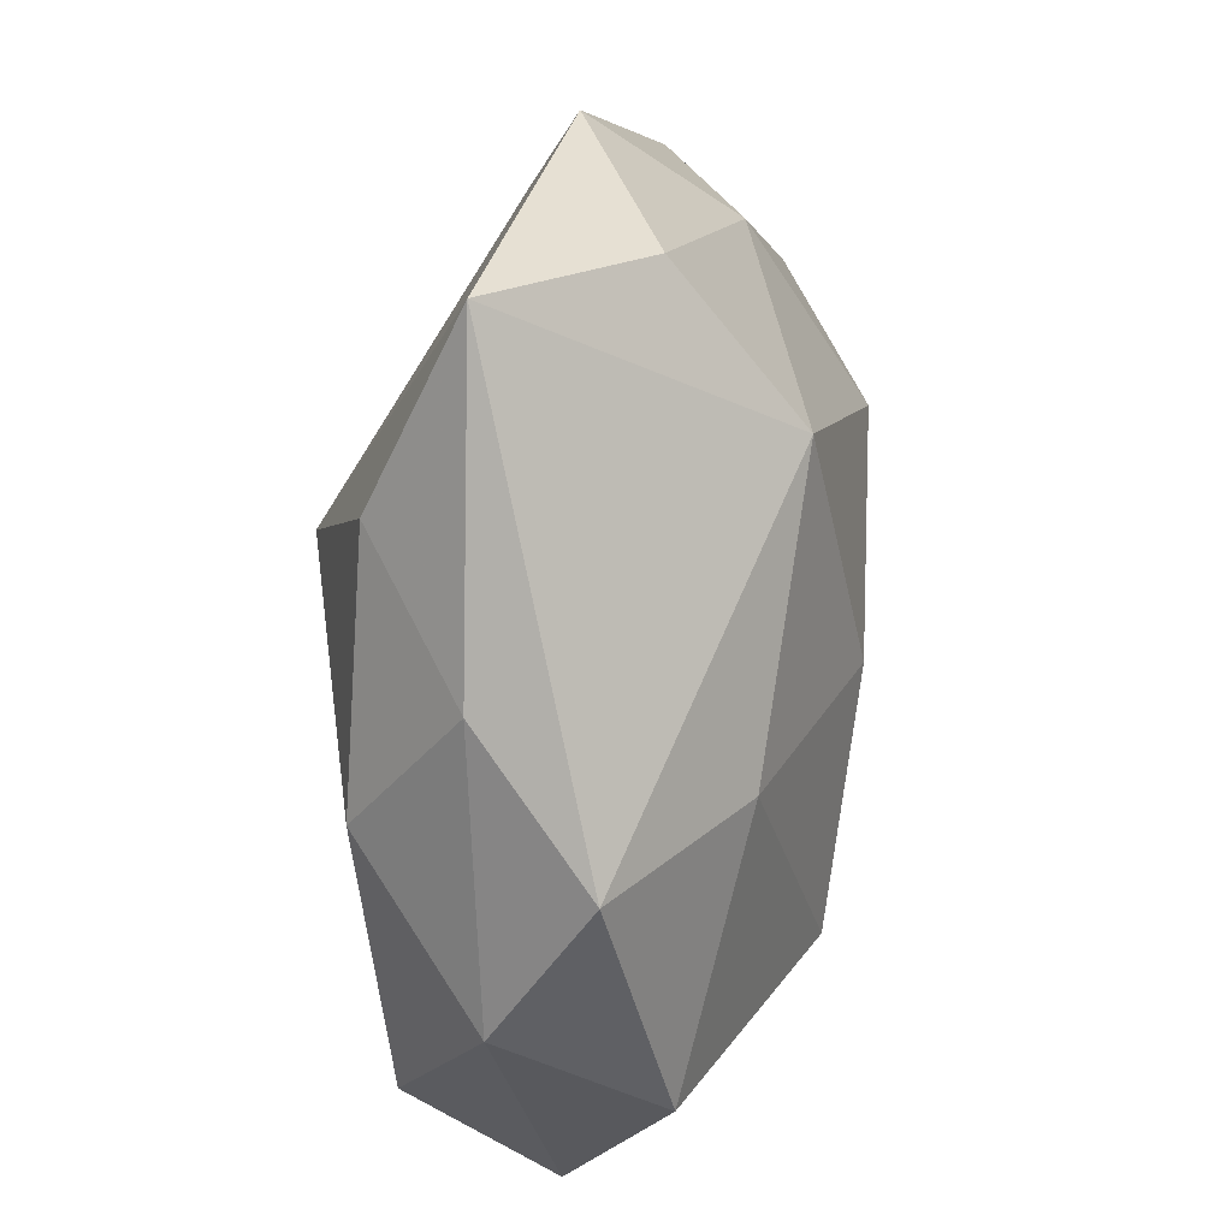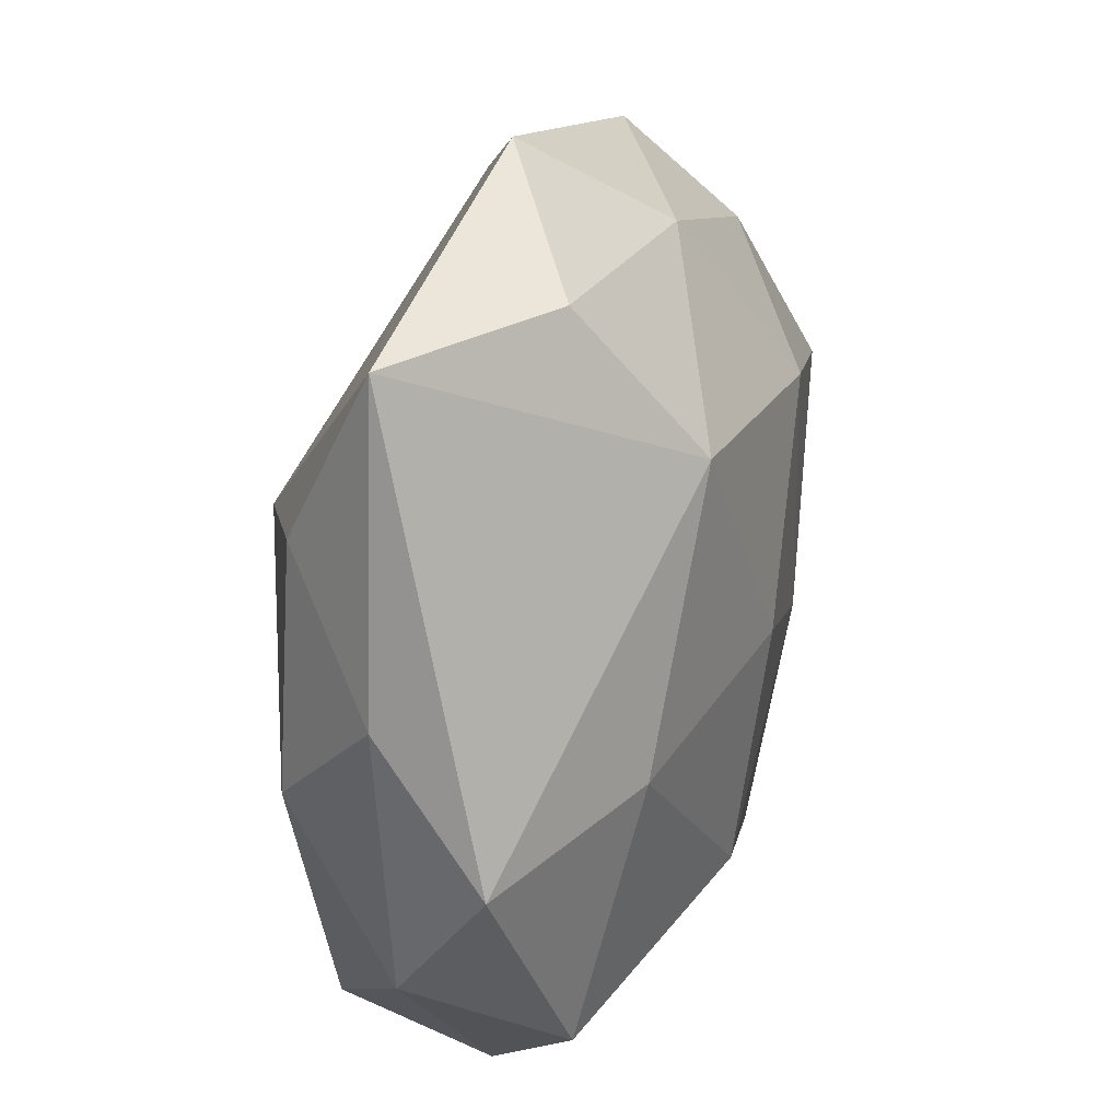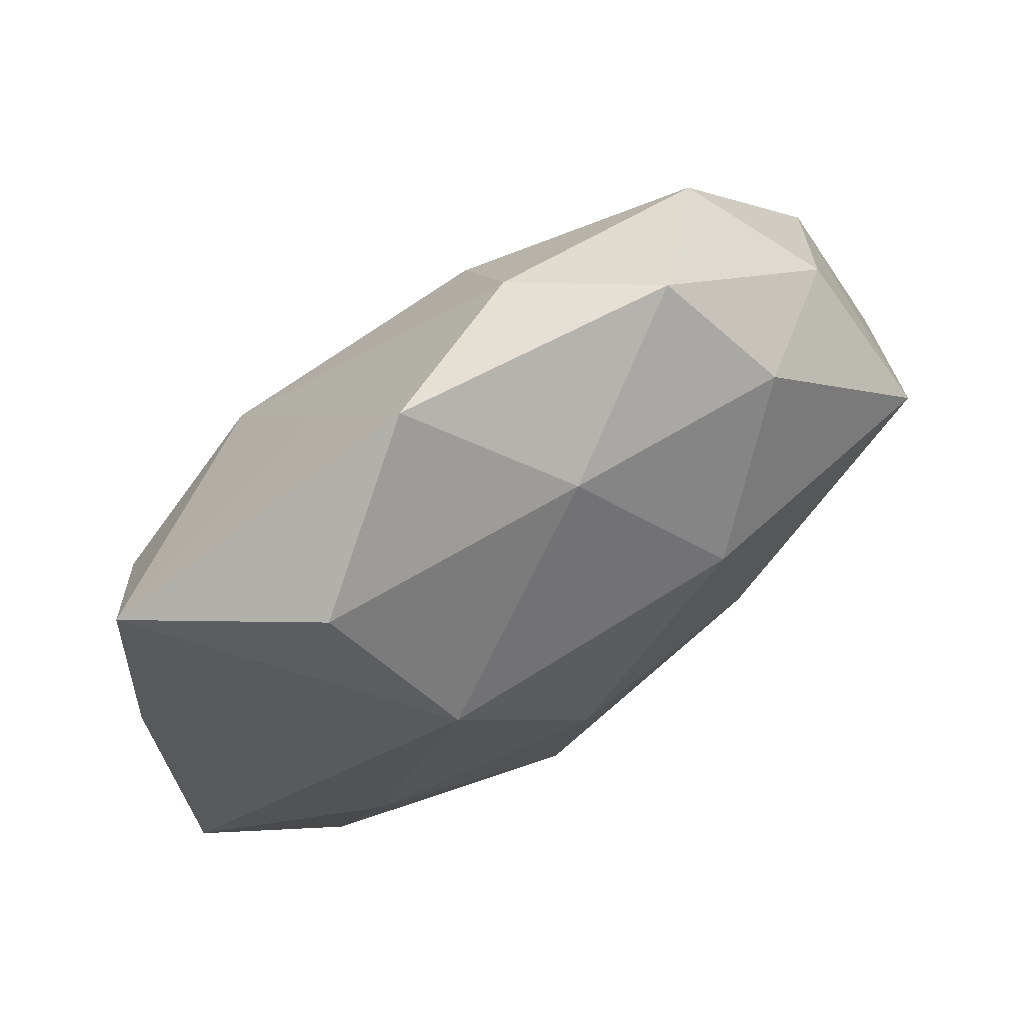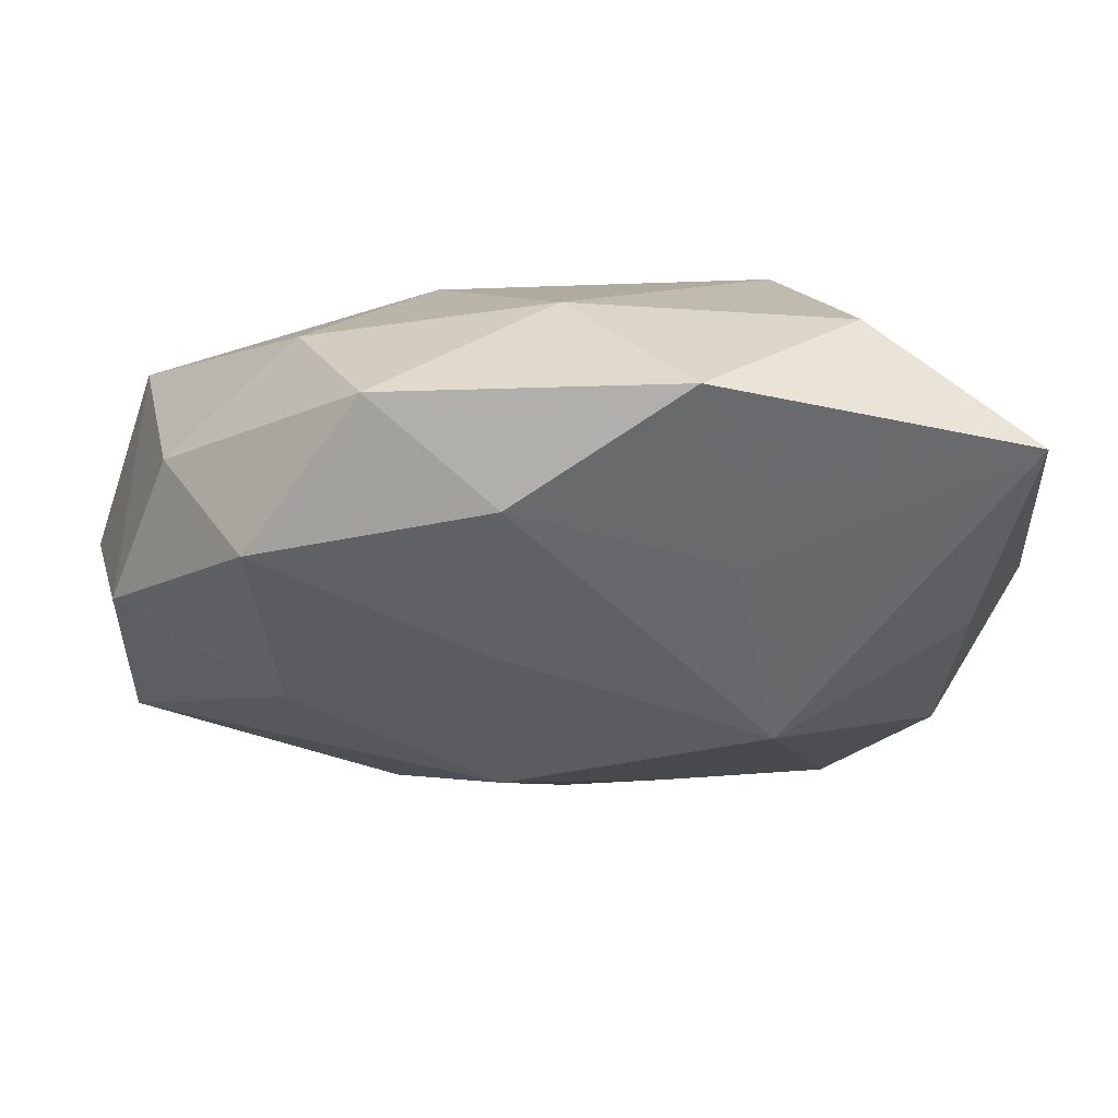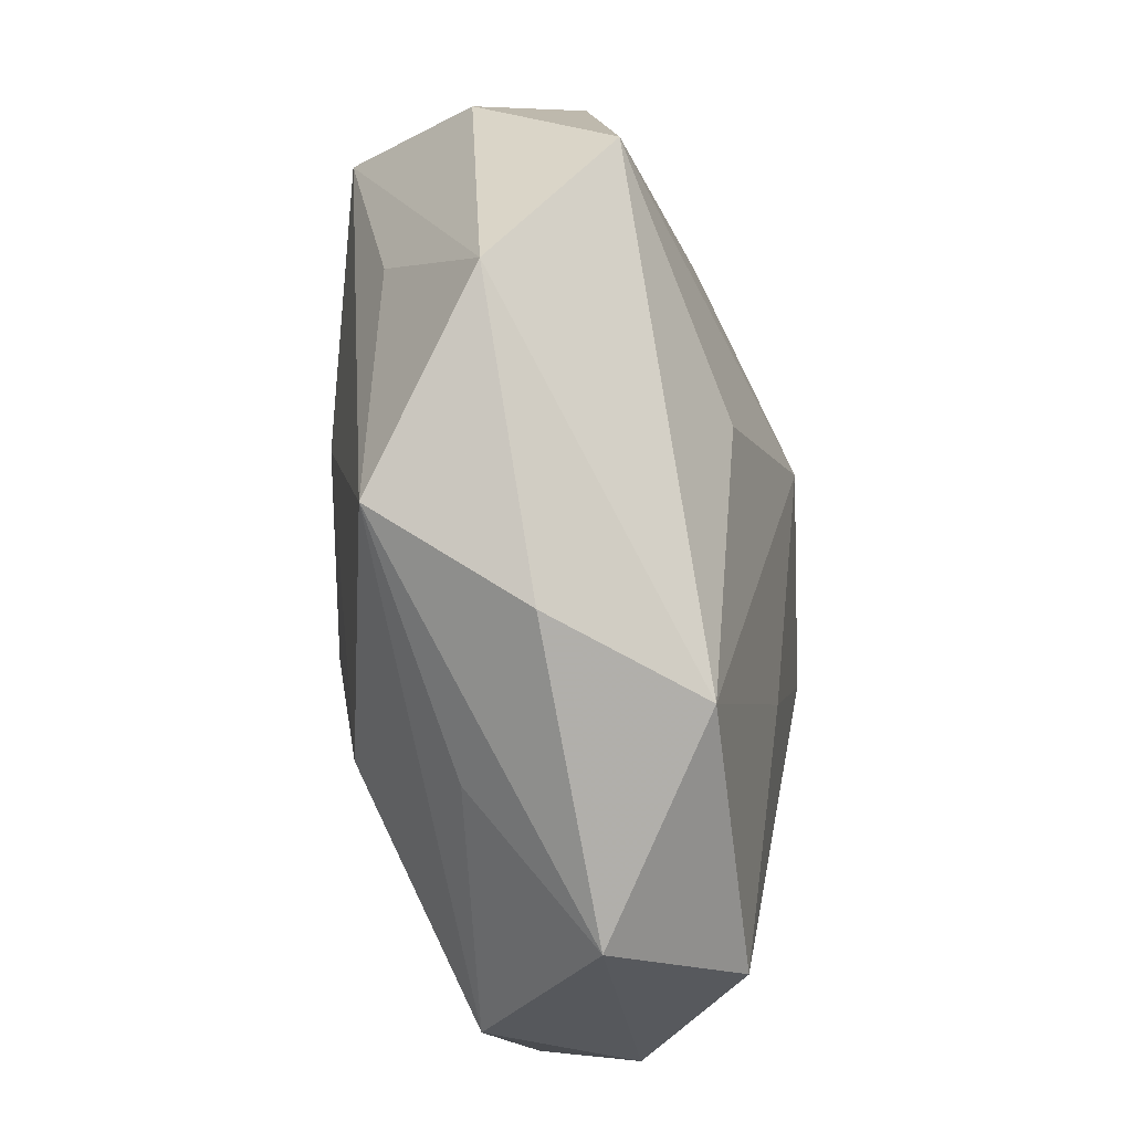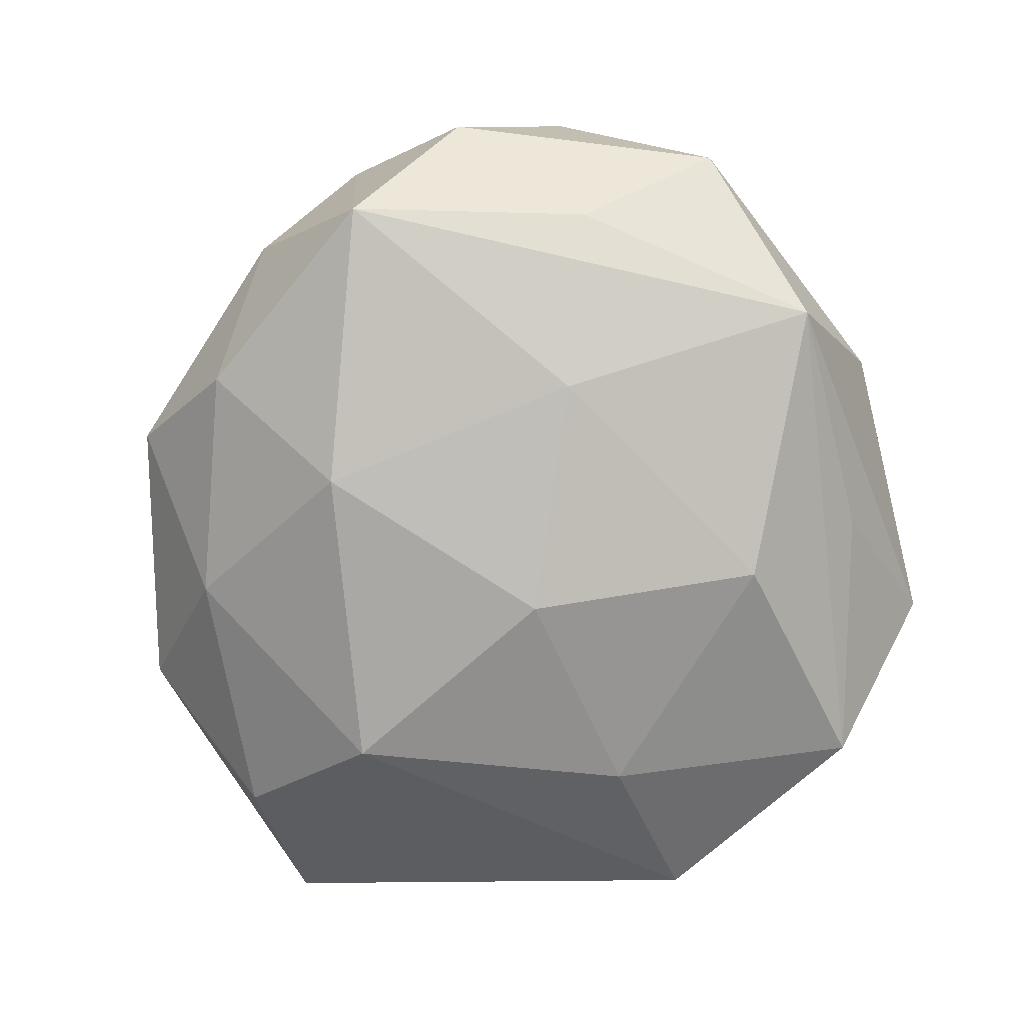
<metadata>
{"format":"obj","ext":"obj","renderer":"f3d","projection":"perspective","resolution":1024,"background":"white","views":[{"elev":13.3,"azim":102.8,"up":"+Y"},{"elev":23.6,"azim":109.0,"up":"+Y"},{"elev":71.2,"azim":146.8,"up":"+Y"},{"elev":70.9,"azim":0.1,"up":"+Y"},{"elev":-72.0,"azim":-81.9,"up":"+Y"},{"elev":-77.1,"azim":-79.8,"up":"+Z"}]}
</metadata>
<code>
v -0.007933 0.02692 0.01968
v 0.01977 -0.04805 0.001061
v 0.006101 -0.0268 -0.02114
v -0.04831 -0.01359 0.01253
v 0.01976 0.02373 -0.02175
v 0.03276 -0.03487 -0.01246
v 0.03889 -0.008629 0.01532
v -0.01994 0.04543 -0.0001524
v 0.01034 -0.01593 0.02059
v -0.00154 0.04012 -0.01167
v 0.01108 0.05072 0.001123
v -0.01959 -0.01765 0.01965
v -0.02306 -0.03837 -0.01501
v 0.04441 0.0379 0.002415
v -0.04485 0.01262 -0.01572
v 0.02922 -0.006538 -0.01892
v -0.04206 -0.03081 -0.001365
v -0.00754 0.003483 0.02596
v -0.01417 0.02088 -0.02183
v -0.03896 -0.01414 -0.01166
v -0.04075 0.02589 -0.001075
v -0.05134 -0.0008814 -0.001614
v -0.04715 0.01351 0.009349
v 0.0199 0.01315 0.02384
v 0.03923 0.0185 0.01342
v -0.01324 -0.04575 -0.0002628
v -0.03171 0.03409 0.0119
v 0.02941 -0.03645 0.01405
v -0.02024 -0.008755 -0.02048
v 0.04711 0.003949 0.002383
v 0.004764 -0.0002898 -0.0245
v 0.04797 -0.01126 -0.009185
v 0.04296 -0.02572 0.002091
v -0.02706 0.03345 -0.01101
v -0.02966 0.009105 0.01838
v 0.01546 0.03237 0.01231
v 0.004539 -0.04057 -0.00991
v 0.02698 0.03994 -0.01002
v -0.001047 -0.04287 0.01436
v -0.006963 0.0423 0.01039
f 25 14 24
f 24 7 25
f 15 13 20
f 29 13 15
f 13 29 3
f 28 7 24
f 28 39 2
f 17 39 4
f 17 20 13
f 15 20 17
f 24 14 36
f 36 40 24
f 22 23 15
f 4 23 22
f 15 17 22
f 22 17 4
f 15 23 21
f 21 23 27
f 21 34 15
f 4 39 12
f 12 18 4
f 39 18 12
f 1 40 27
f 27 18 1
f 24 40 1
f 1 18 24
f 27 23 35
f 35 18 27
f 35 23 4
f 4 18 35
f 5 32 16
f 14 32 5
f 30 32 14
f 14 25 30
f 30 25 7
f 2 13 37
f 16 32 6
f 6 3 16
f 2 37 6
f 13 3 6
f 6 37 13
f 9 18 39
f 39 28 9
f 24 18 9
f 9 28 24
f 7 28 33
f 33 30 7
f 32 30 33
f 33 6 32
f 33 28 2
f 2 6 33
f 26 17 13
f 39 17 26
f 26 13 2
f 2 39 26
f 10 34 8
f 27 40 8
f 8 21 27
f 34 21 8
f 11 36 14
f 40 36 11
f 11 8 40
f 10 8 11
f 16 3 31
f 31 5 16
f 31 3 29
f 38 5 10
f 10 11 38
f 14 5 38
f 38 11 14
f 19 29 15
f 19 31 29
f 5 31 19
f 15 34 19
f 19 34 10
f 10 5 19

</code>
